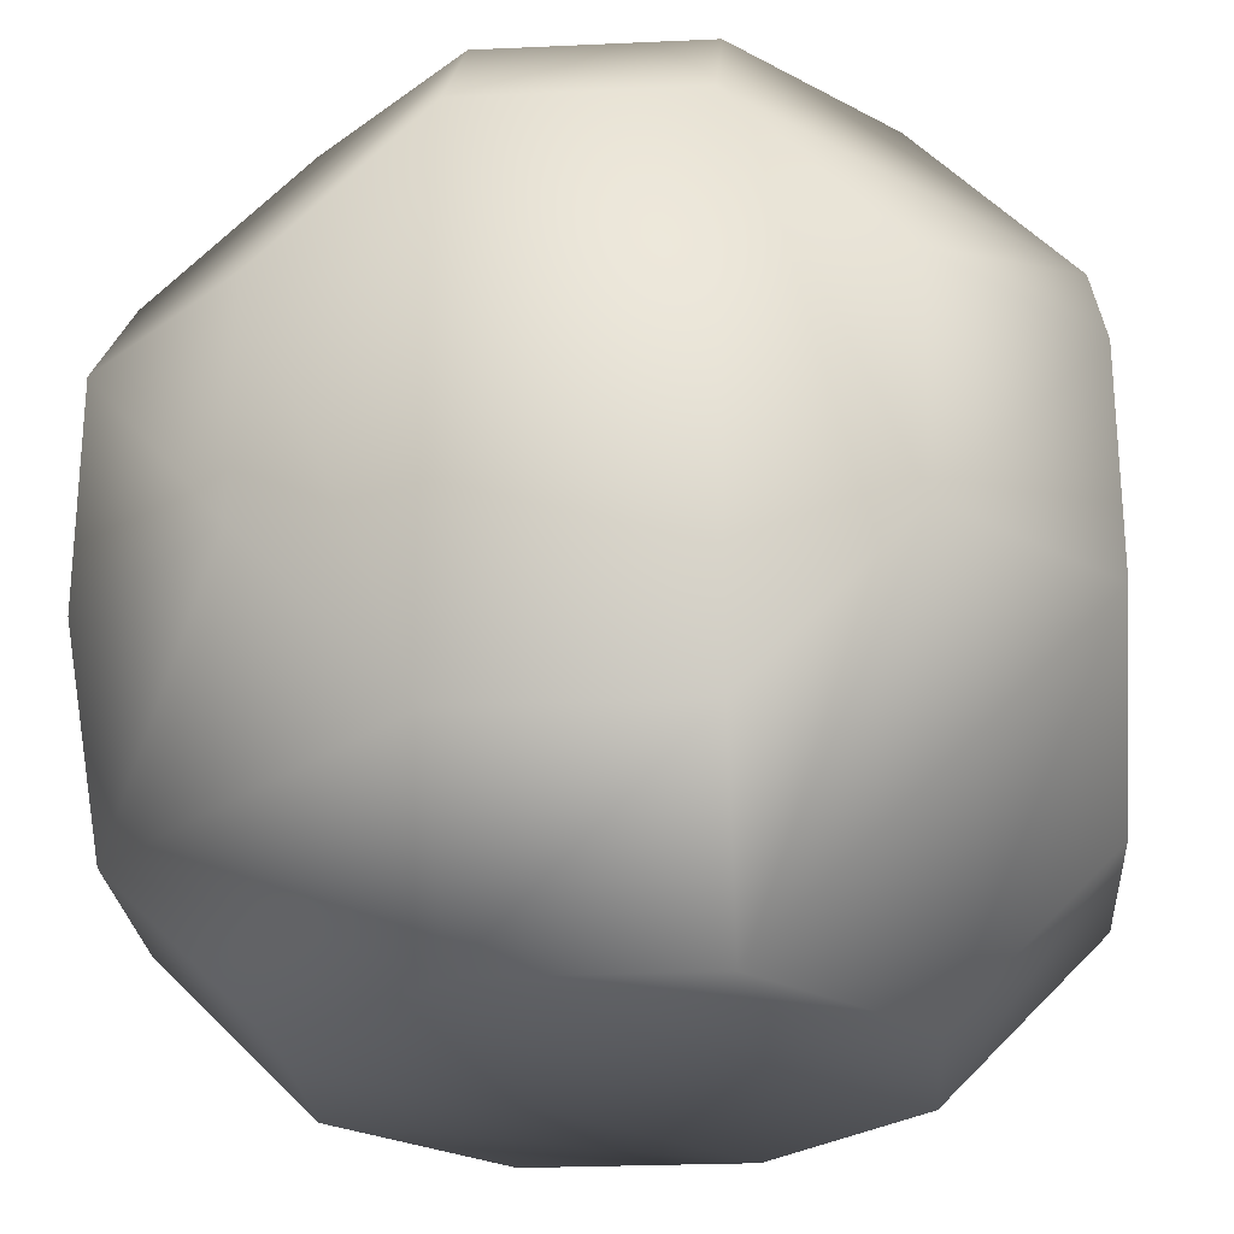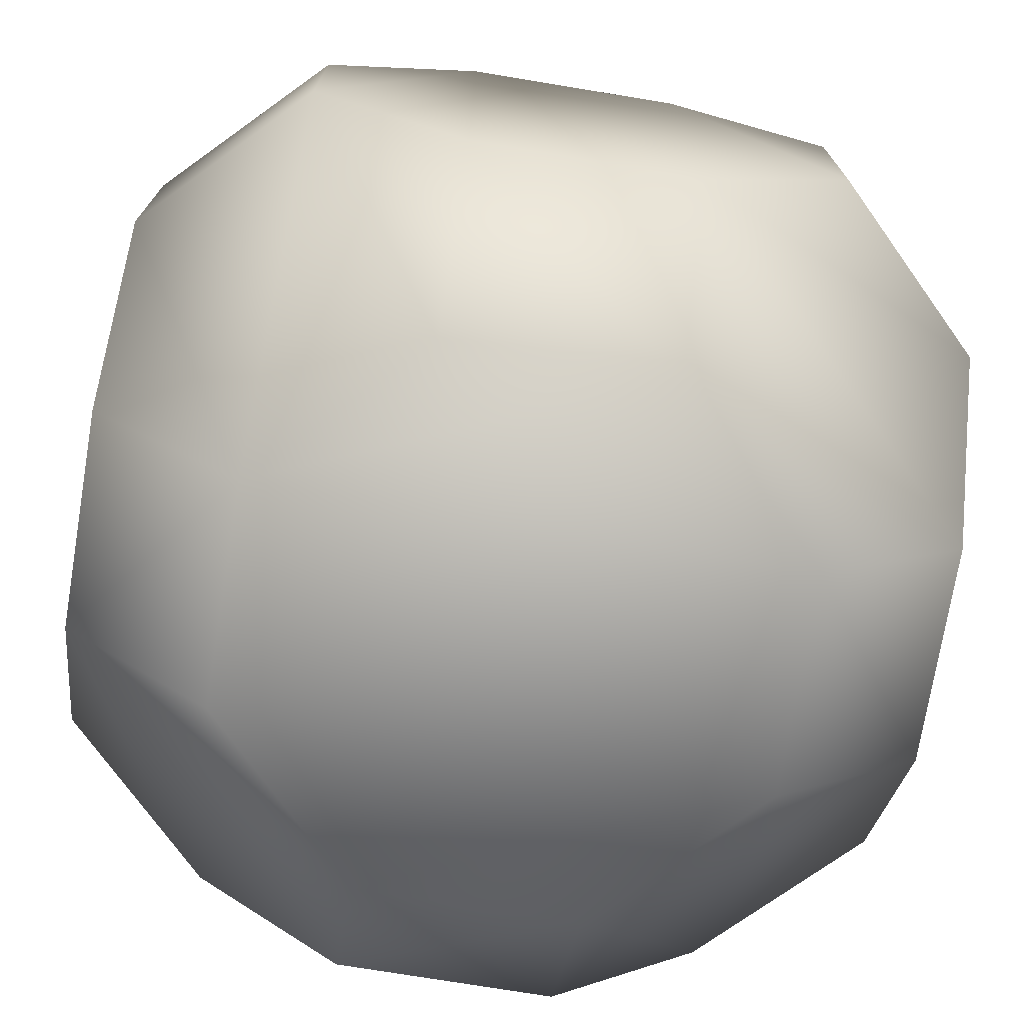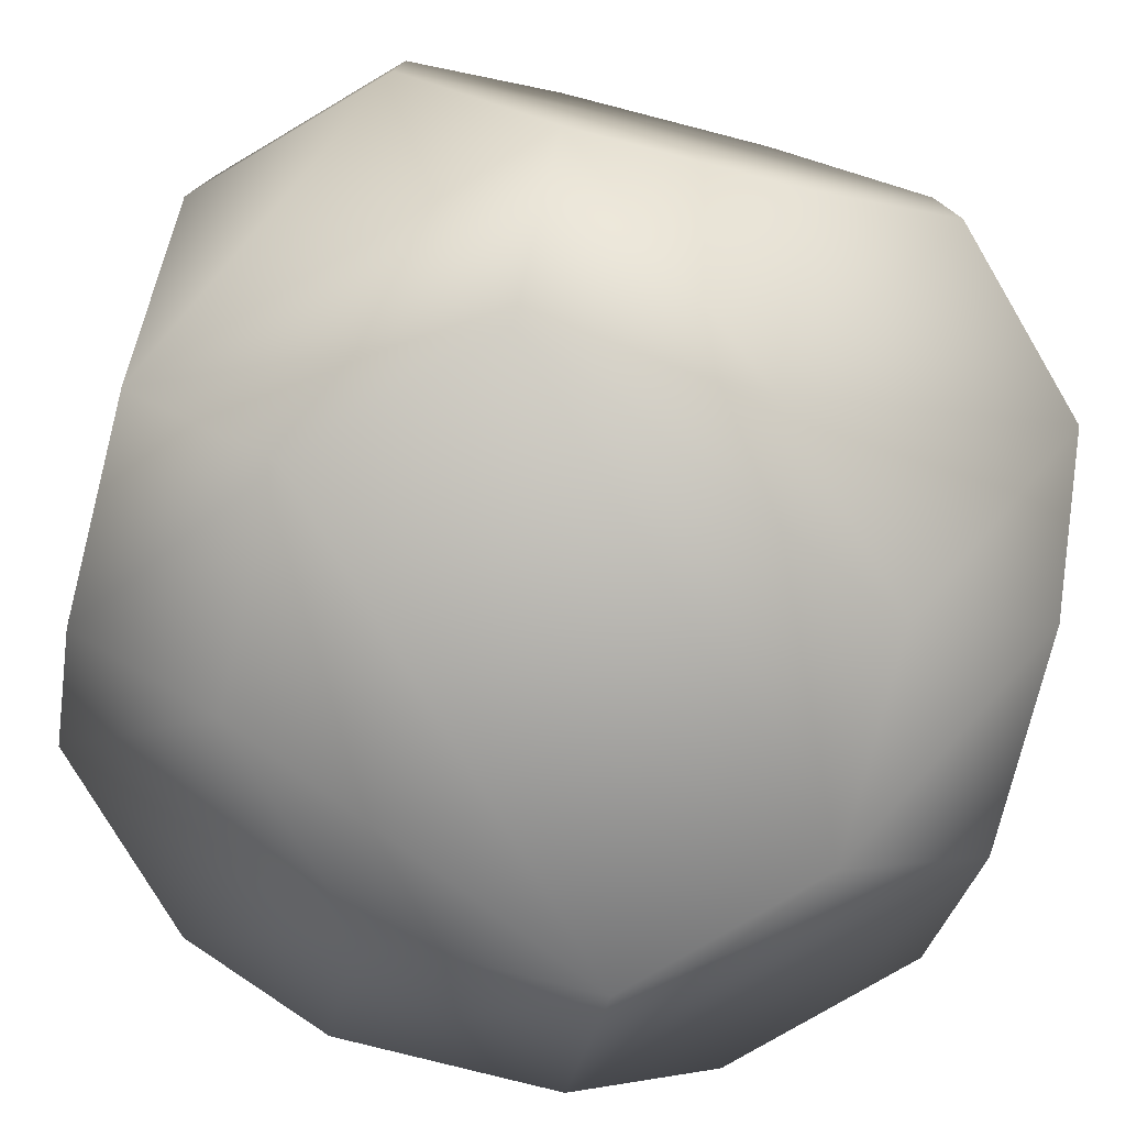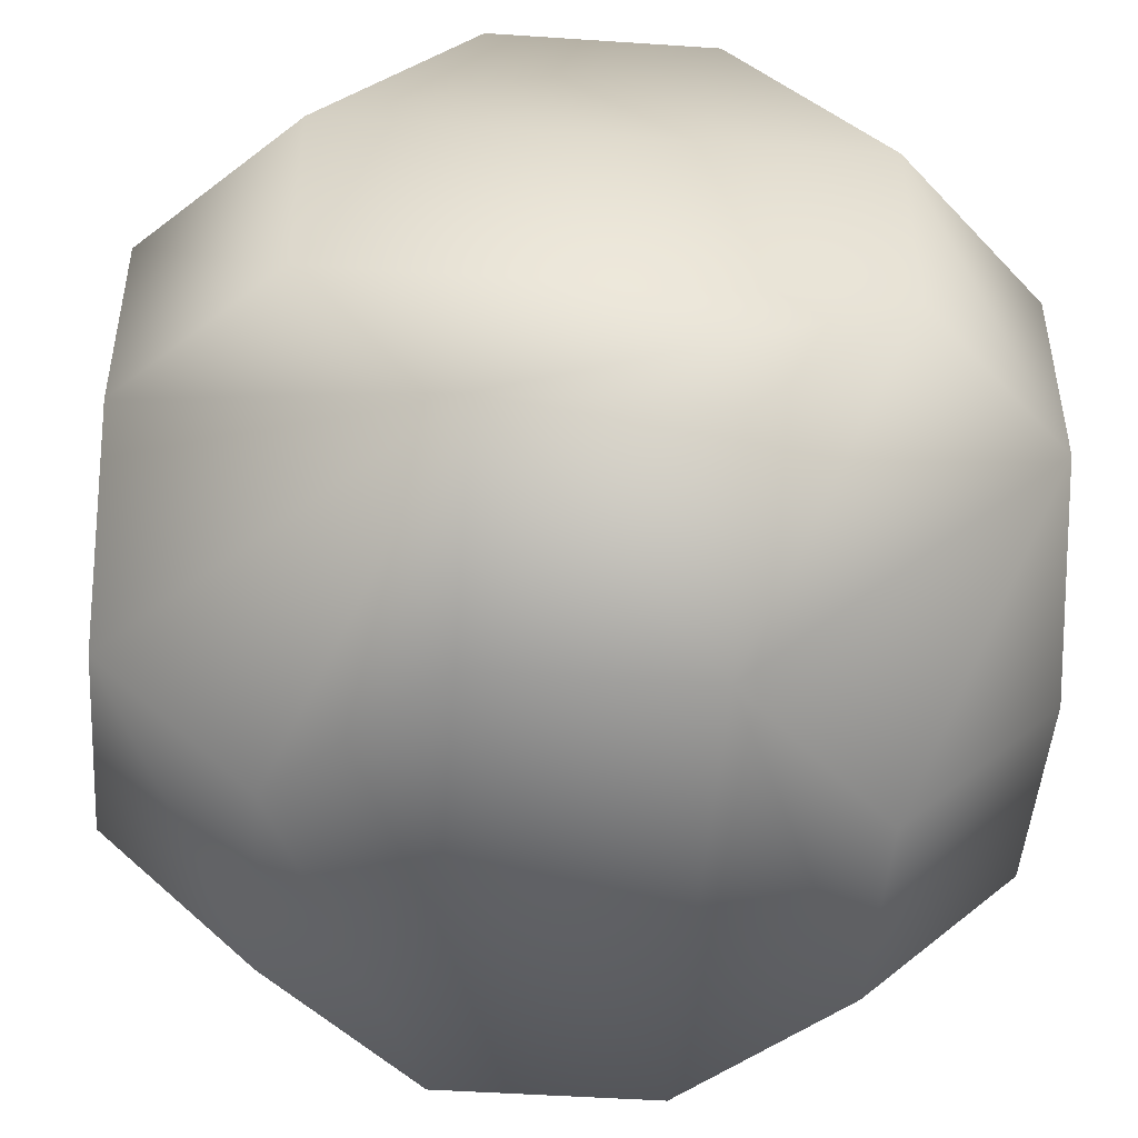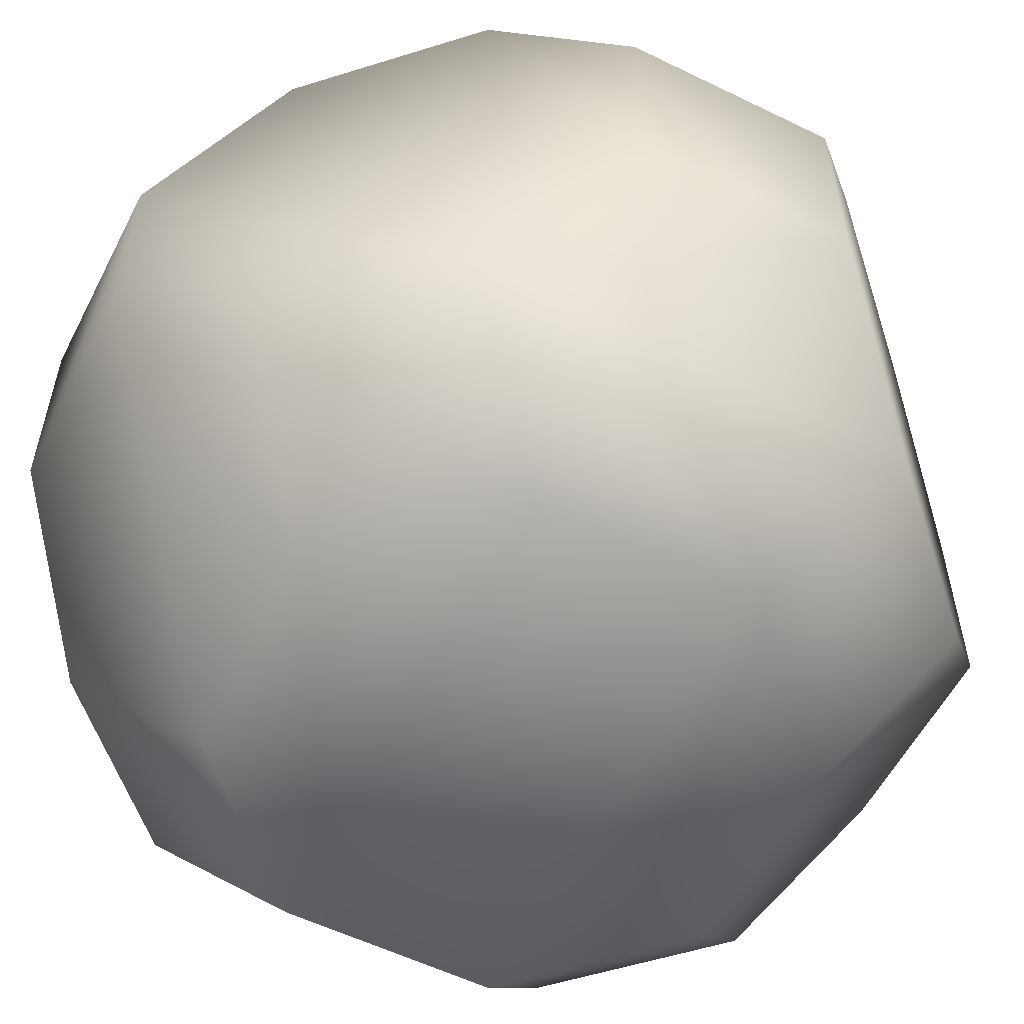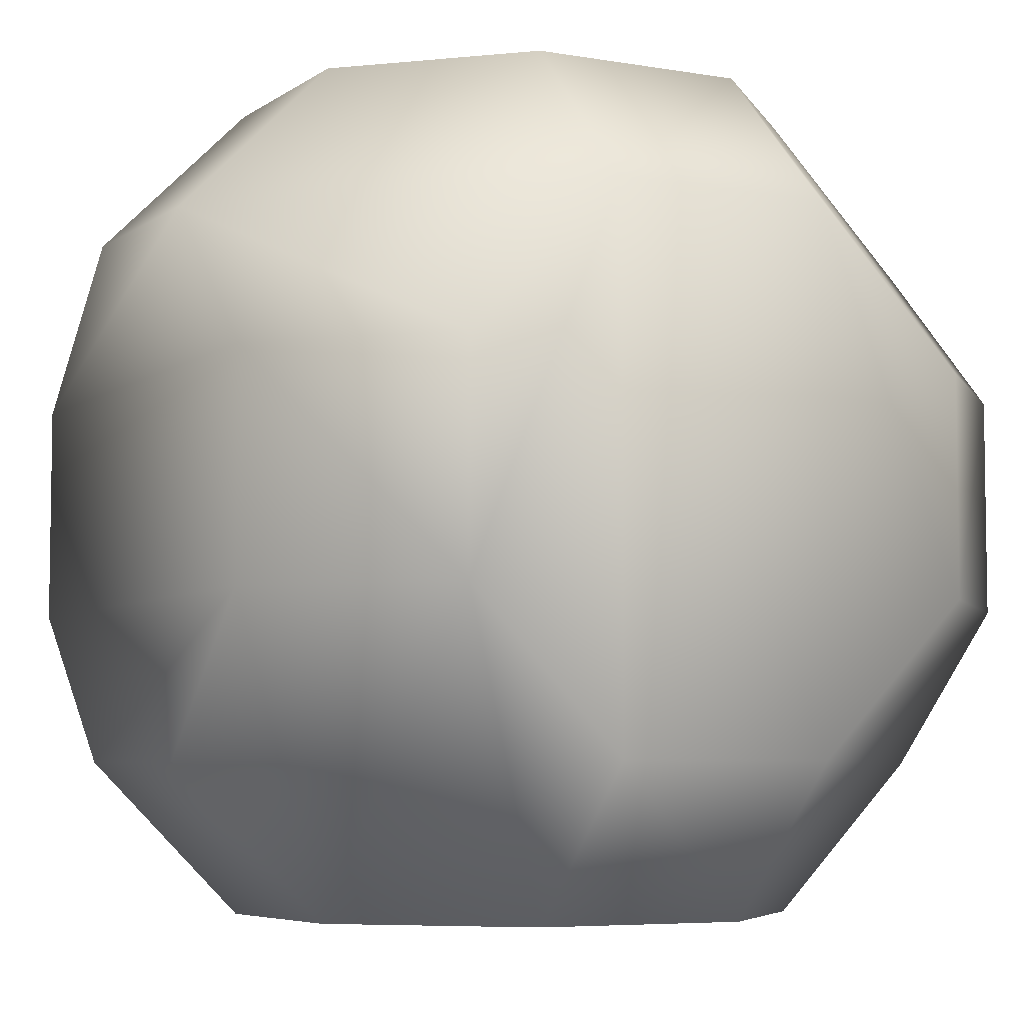
<metadata>
{"format":"obj","ext":"obj","renderer":"f3d","projection":"perspective","resolution":1024,"background":"white","views":[{"elev":-25.2,"azim":4.2,"up":"+Z"},{"elev":-73.8,"azim":80.6,"up":"+Y"},{"elev":-77.9,"azim":165.6,"up":"+Z"},{"elev":-47.9,"azim":-4.3,"up":"+Y"},{"elev":-56.6,"azim":-72.0,"up":"+Z"},{"elev":-5.8,"azim":62.1,"up":"+Y"}]}
</metadata>
<code>
v 0.2514 0.1438 0.0455
v 0.2514 0.2838 0.0455
v 0.2514 0.1438 0.008932
v 0.2514 0.2838 0.008932
v 0.1631 0.1438 0.0455
v 0.1631 0.2838 0.0455
v 0.1631 0.1438 0.008932
v 0.1631 0.2838 0.008932
v 0.2772 0.1955 0.07136
v 0.2772 0.2321 0.07136
v 0.2772 0.1955 -0.01693
v 0.2772 0.2321 -0.01693
v 0.1372 0.1955 0.07136
v 0.1372 0.2321 0.07136
v 0.1372 0.1955 -0.01693
v 0.1372 0.2321 -0.01693
v 0.2255 0.1697 0.09722
v 0.2255 0.2579 0.09722
v 0.2255 0.1697 -0.04278
v 0.2255 0.2579 -0.04278
v 0.1889 0.1697 0.09722
v 0.1889 0.2579 0.09722
v 0.1889 0.1697 -0.04278
v 0.1889 0.2579 -0.04278
v 0.2255 0.1438 0.07136
v 0.2255 0.2838 0.07136
v 0.2255 0.1438 -0.01693
v 0.2255 0.2838 -0.01693
v 0.1889 0.1438 0.07136
v 0.1889 0.2838 0.07136
v 0.1889 0.1438 -0.01693
v 0.1889 0.2838 -0.01693
v 0.2772 0.1697 0.0455
v 0.2772 0.2579 0.0455
v 0.2772 0.1697 0.008932
v 0.2772 0.2579 0.008932
v 0.1372 0.1697 0.0455
v 0.1372 0.2579 0.0455
v 0.1372 0.1697 0.008932
v 0.1372 0.2579 0.008932
v 0.2514 0.1955 0.09722
v 0.2514 0.2321 0.09722
v 0.2514 0.1955 -0.04278
v 0.2514 0.2321 -0.04278
v 0.1631 0.1955 0.09722
v 0.1631 0.2321 0.09722
v 0.1631 0.1955 -0.04278
v 0.1631 0.2321 -0.04278
g 190
f 3 1 25
f 27 25 29
f 31 29 5
f 26 2 4
f 30 4 28
f 6 28 32
f 10 9 34
f 34 33 35
f 36 35 11
f 37 13 39
f 39 14 38
f 15 38 16
f 21 17 41
f 45 41 42
f 46 42 18
f 43 19 23
f 44 23 47
f 20 47 48
f 25 9 41
f 9 25 1
f 34 18 10
f 18 34 2
f 35 19 43
f 19 35 3
f 28 12 20
f 12 28 4
f 37 21 13
f 21 37 5
f 30 14 46
f 14 30 6
f 31 15 23
f 15 31 7
f 40 24 48
f 24 40 8
f 33 1 3
f 4 2 34
f 7 5 37
f 38 6 8
f 41 9 42
f 12 11 44
f 14 13 45
f 47 15 16
f 25 17 21
f 22 18 26
f 23 19 27
f 28 20 24
f 3 25 27
f 27 29 31
f 31 5 7
f 26 4 30
f 30 28 6
f 6 32 8
f 9 33 34
f 34 35 36
f 36 11 12
f 13 14 39
f 39 38 15
f 38 40 16
f 21 41 45
f 45 42 46
f 46 18 22
f 43 23 44
f 44 47 20
f 20 48 24
f 25 41 17
f 9 1 33
f 18 42 10
f 18 2 26
f 35 43 11
f 19 3 27
f 12 44 20
f 12 4 36
f 21 45 13
f 21 5 29
f 30 46 22
f 14 6 38
f 15 47 23
f 15 7 39
f 40 48 16
f 24 8 32
f 33 3 35
f 4 34 36
f 7 37 39
f 38 8 40
f 9 10 42
f 11 43 44
f 14 45 46
f 47 16 48
f 25 21 29
f 22 26 30
f 23 27 31
f 28 24 32

</code>
